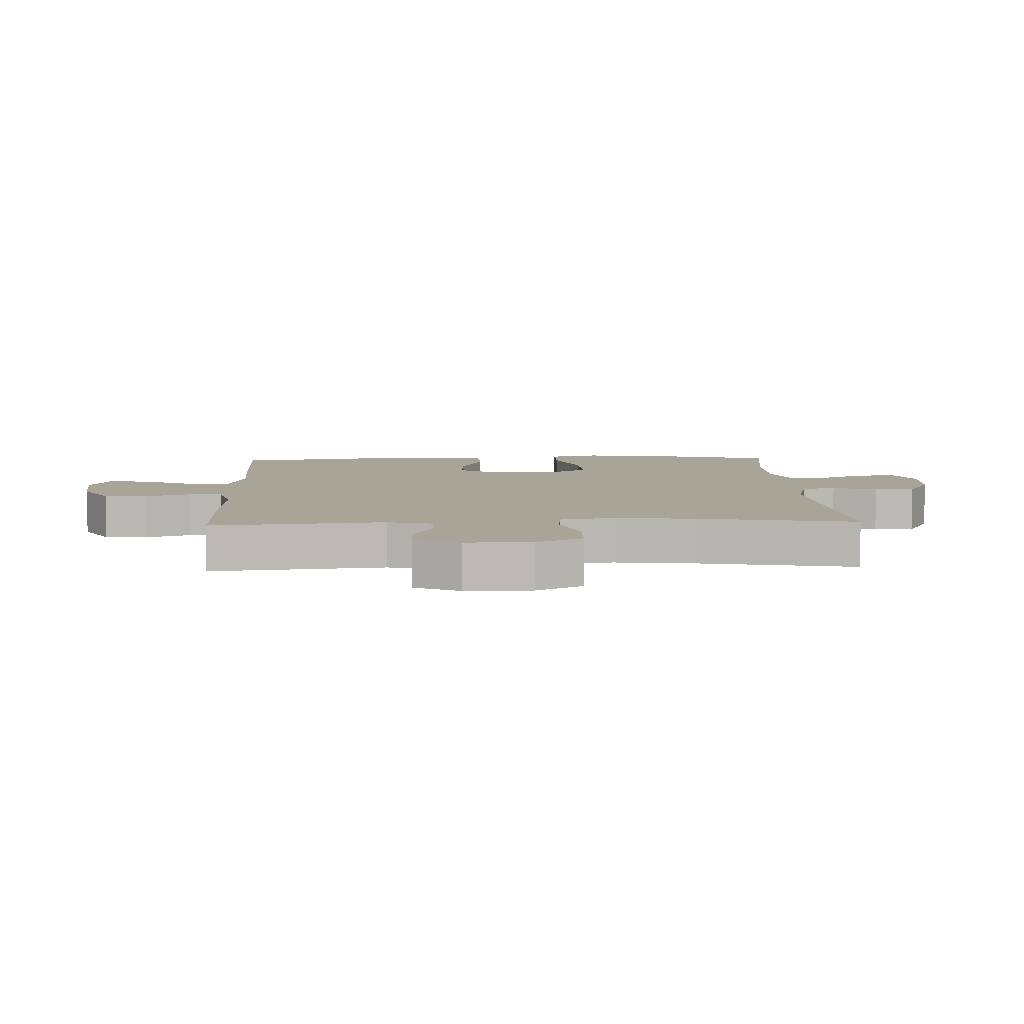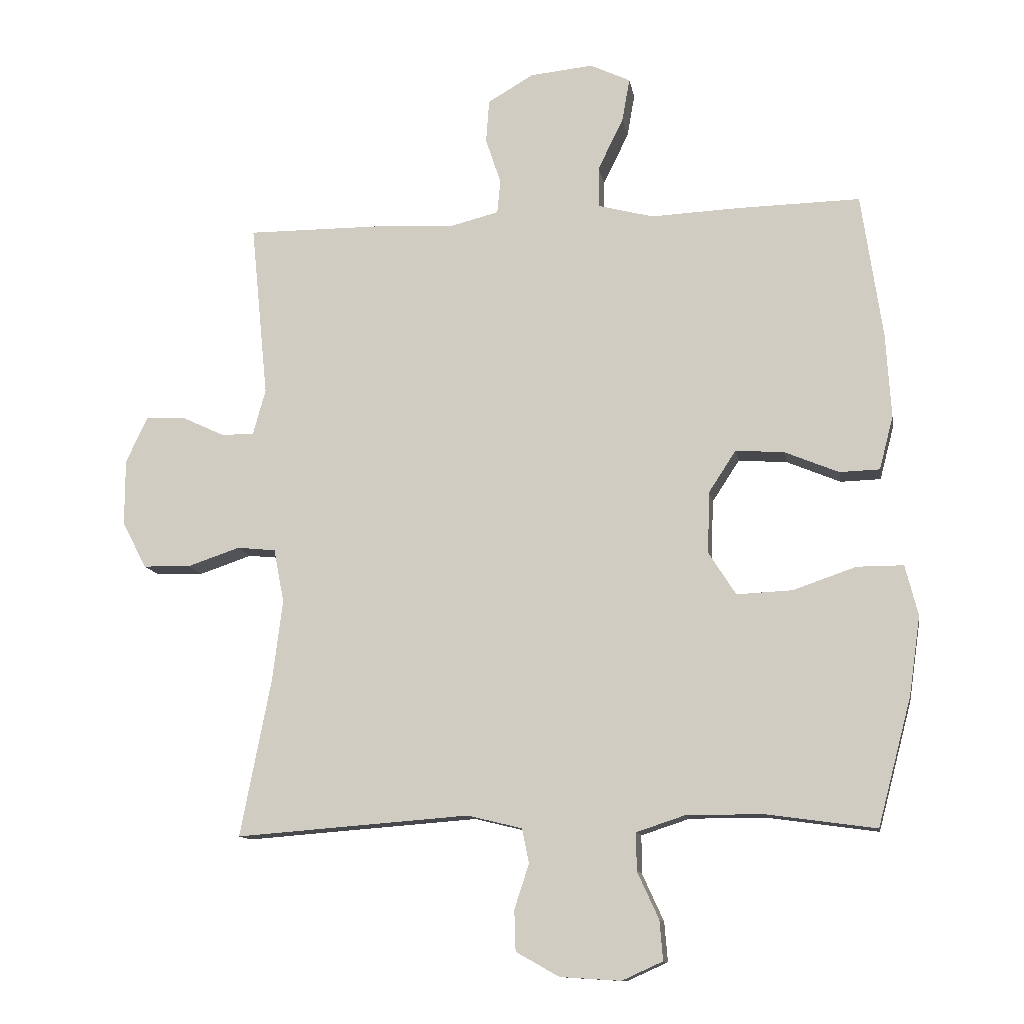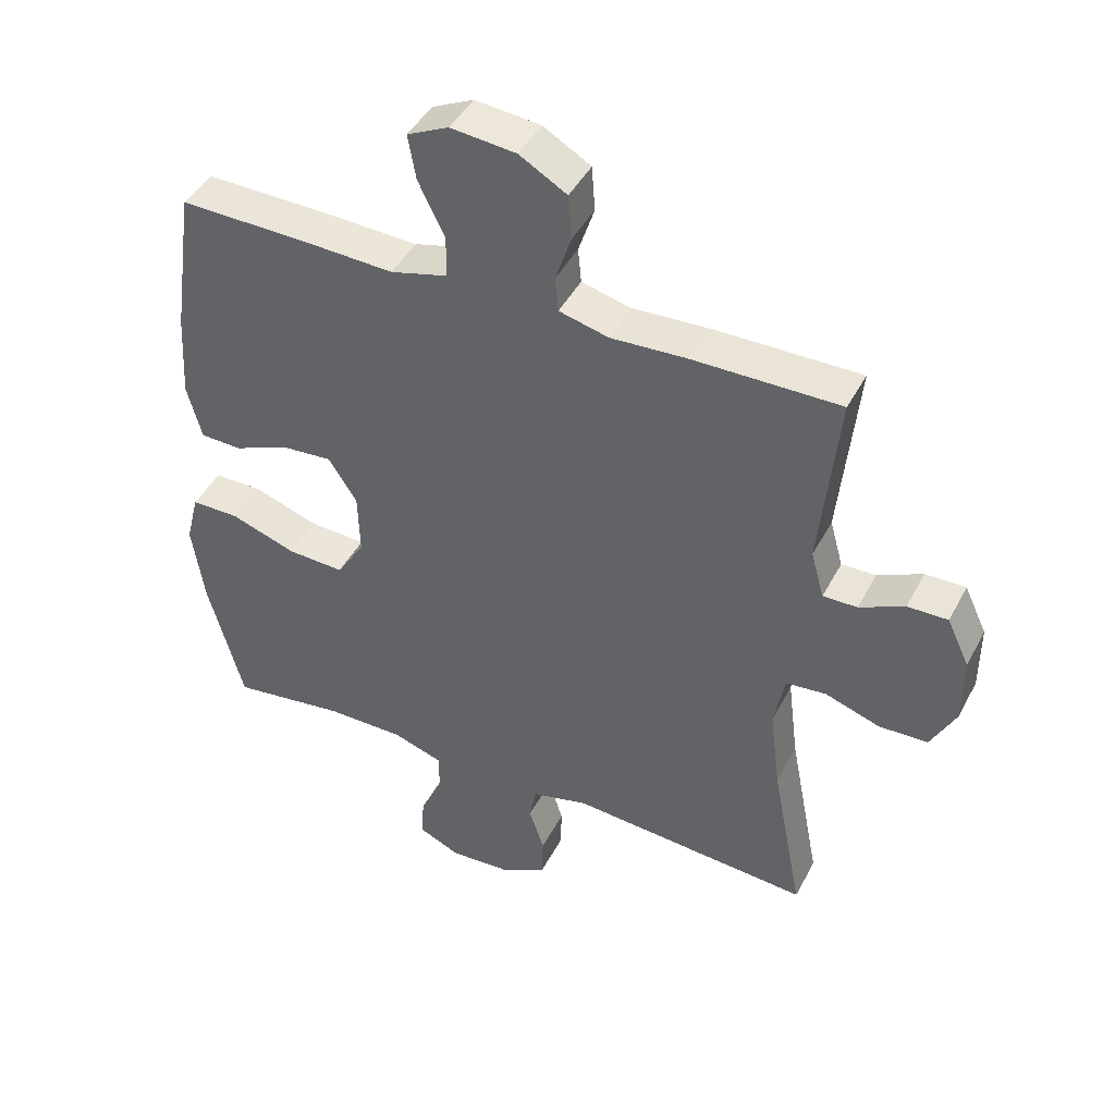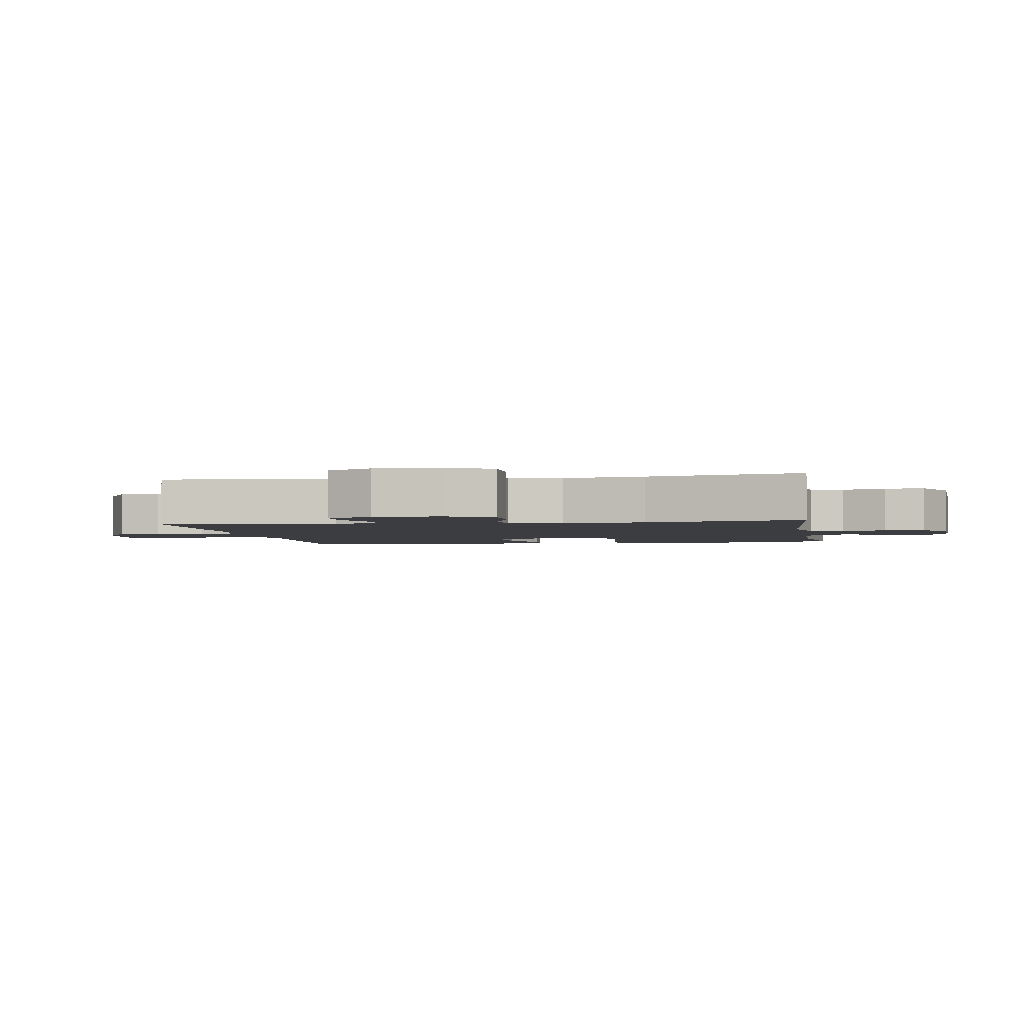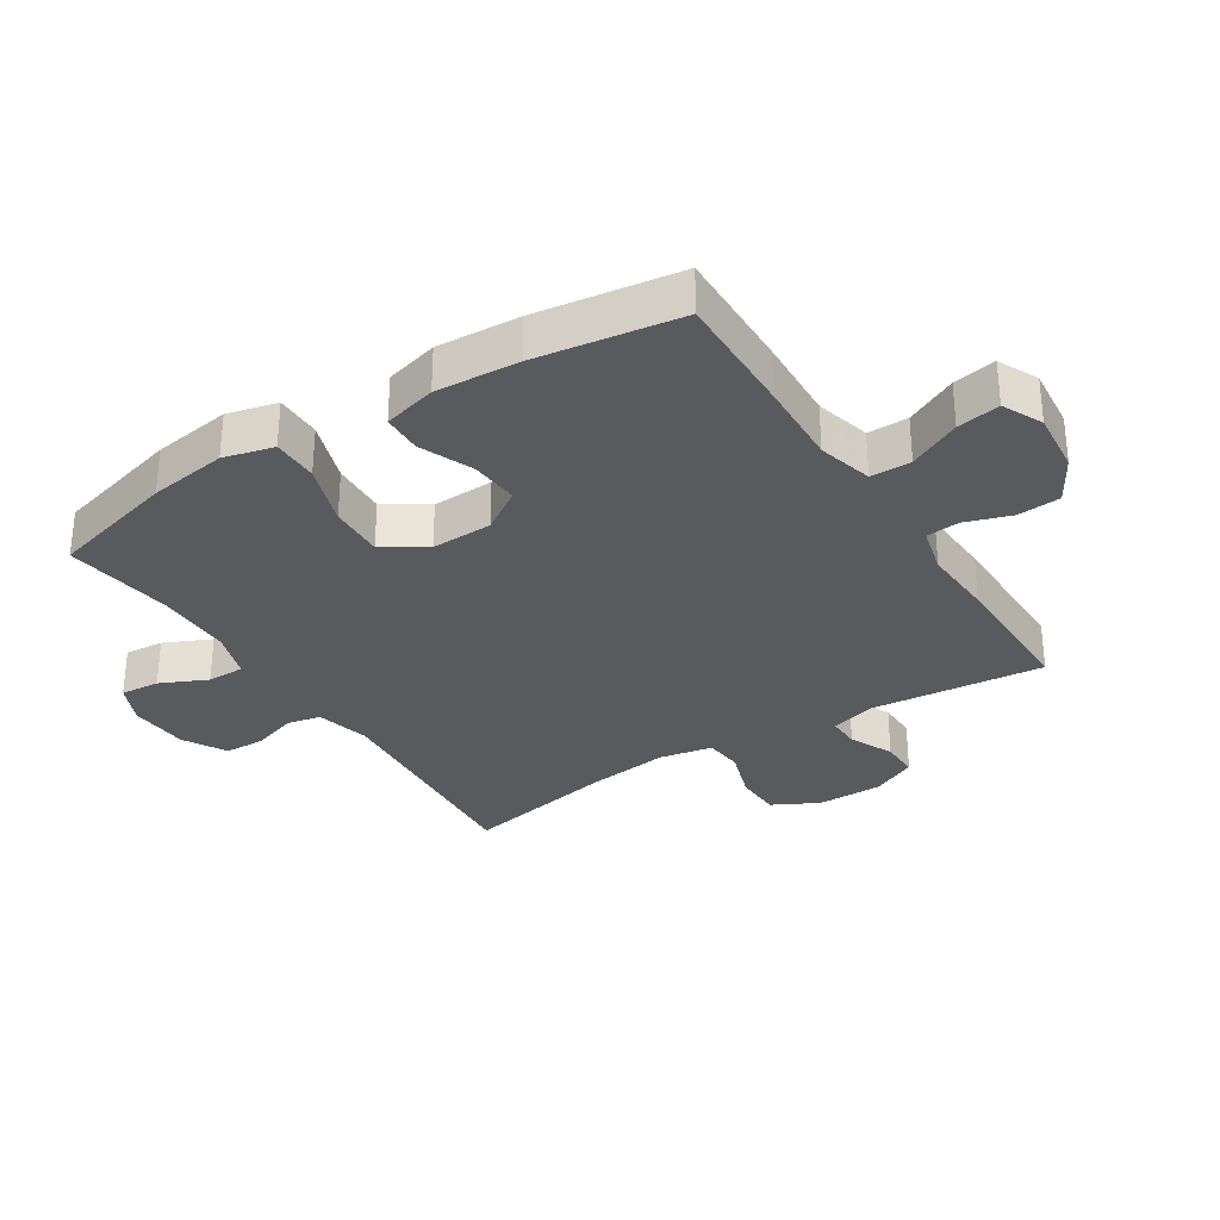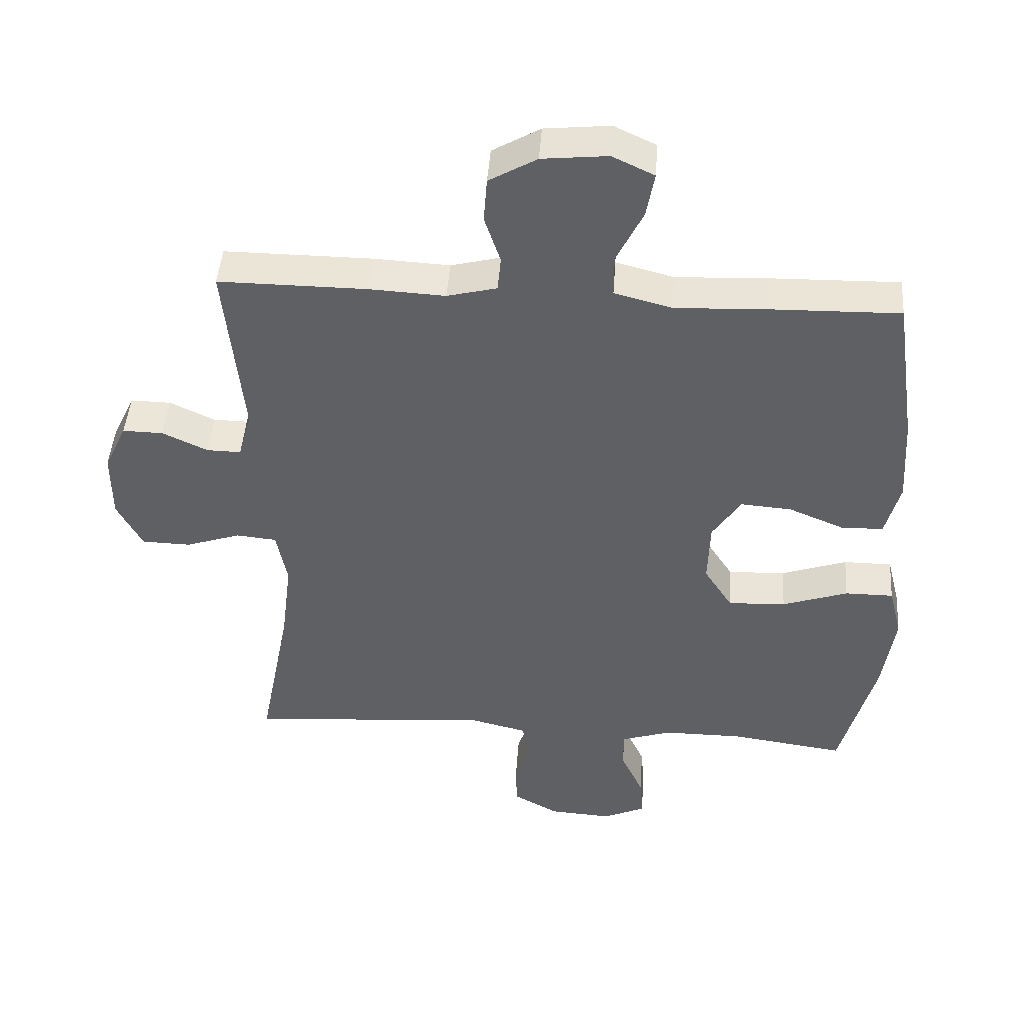
<metadata>
{"format":"obj","ext":"obj","renderer":"f3d","projection":"perspective","resolution":1024,"background":"white","views":[{"elev":7.0,"azim":87.4,"up":"+Y"},{"elev":-11.9,"azim":-170.4,"up":"+Z"},{"elev":44.1,"azim":26.2,"up":"+Z"},{"elev":-2.6,"azim":99.4,"up":"+Y"},{"elev":-31.3,"azim":-57.5,"up":"+Y"},{"elev":45.4,"azim":-175.9,"up":"+Z"}]}
</metadata>
<code>
v -0.5 0.07 0.5
v -0.304 0.07 0.496
v -0.168 0.07 0.49
v -0.081 0.07 0.513
v -0.081 0.07 0.577
v -0.121 0.07 0.659
v -0.133 0.07 0.727
v -0.07 0.07 0.757
v 0.029 0.07 0.747
v 0.101 0.07 0.705
v 0.106 0.07 0.637
v 0.082 0.07 0.565
v 0.087 0.07 0.512
v 0.162 0.07 0.493
v 0.276 0.07 0.499
v 0.5 0.07 0.5
v 0.473 0.07 0.226
v 0.493 0.07 0.154
v 0.545 0.07 0.155
v 0.613 0.07 0.187
v 0.674 0.07 0.188
v 0.708 0.07 0.116
v 0.708 0.07 0.012
v 0.67 0.07 -0.061
v 0.596 0.07 -0.063
v 0.513 0.07 -0.035
v 0.452 0.07 -0.041
v 0.436 0.07 -0.125
v 0.452 0.07 -0.253
v 0.5 0.07 -0.5
v 0.133 0.07 -0.472
v 0.047 0.07 -0.493
v 0.036 0.07 -0.547
v 0.059 0.07 -0.617
v 0.057 0.07 -0.681
v -0.011 0.07 -0.719
v -0.106 0.07 -0.725
v -0.17 0.07 -0.696
v -0.165 0.07 -0.634
v -0.131 0.07 -0.56
v -0.131 0.07 -0.501
v -0.207 0.07 -0.476
v -0.327 0.07 -0.476
v -0.5 0.07 -0.5
v -0.553 0.07 -0.3
v -0.571 0.07 -0.176
v -0.551 0.07 -0.097
v -0.478 0.07 -0.097
v -0.379 0.07 -0.131
v -0.292 0.07 -0.135
v -0.249 0.07 -0.068
v -0.252 0.07 0.029
v -0.295 0.07 0.095
v -0.372 0.07 0.089
v -0.456 0.07 0.054
v -0.519 0.07 0.056
v -0.541 0.07 0.14
v -0.533 0.07 0.272
v -0.5 0 0.5
v -0.304 0 0.496
v -0.168 0 0.49
v -0.081 0 0.513
v -0.081 0 0.577
v -0.121 0 0.659
v -0.133 0 0.727
v -0.07 0 0.757
v 0.029 0 0.747
v 0.101 0 0.705
v 0.106 0 0.637
v 0.082 0 0.565
v 0.087 0 0.512
v 0.162 0 0.493
v 0.276 0 0.499
v 0.5 0 0.5
v 0.473 0 0.226
v 0.493 0 0.154
v 0.545 0 0.155
v 0.613 0 0.187
v 0.674 0 0.188
v 0.708 0 0.116
v 0.708 0 0.012
v 0.67 0 -0.061
v 0.596 0 -0.063
v 0.513 0 -0.035
v 0.452 0 -0.041
v 0.436 0 -0.125
v 0.452 0 -0.253
v 0.5 0 -0.5
v 0.133 0 -0.472
v 0.047 0 -0.493
v 0.036 0 -0.547
v 0.059 0 -0.617
v 0.057 0 -0.681
v -0.011 0 -0.719
v -0.106 0 -0.725
v -0.17 0 -0.696
v -0.165 0 -0.634
v -0.131 0 -0.56
v -0.131 0 -0.501
v -0.207 0 -0.476
v -0.327 0 -0.476
v -0.5 0 -0.5
v -0.553 0 -0.3
v -0.571 0 -0.176
v -0.551 0 -0.097
v -0.478 0 -0.097
v -0.379 0 -0.131
v -0.292 0 -0.135
v -0.249 0 -0.068
v -0.252 0 0.029
v -0.295 0 0.095
v -0.372 0 0.089
v -0.456 0 0.054
v -0.519 0 0.056
v -0.541 0 0.14
v -0.533 0 0.272
f 1 2 3
f 58 1 3
f 57 58 3
f 56 57 3
f 55 56 3
f 54 55 3
f 53 54 3 4
f 52 53 4
f 51 52 4
f 47 48 49
f 46 47 49
f 45 46 49
f 44 45 49
f 43 44 49
f 42 43 49 50
f 41 42 50 51
f 38 39 40
f 37 38 40
f 36 37 40
f 35 36 40
f 34 35 40
f 33 34 40
f 32 33 40 41
f 41 51 4
f 32 41 4
f 31 32 4
f 24 25 26
f 23 24 26
f 22 23 26
f 21 22 26
f 20 21 26
f 19 20 26
f 18 19 26 27
f 17 18 27
f 14 15 16 17
f 17 27 28
f 14 17 28
f 13 14 28
f 10 11 12
f 9 10 12
f 8 9 12
f 7 8 12
f 6 7 12
f 5 6 12
f 5 12 13
f 4 5 13
f 31 4 13
f 30 31 13
f 29 30 13
f 13 28 29
f 61 60 59
f 61 59 116
f 61 116 115
f 61 115 114
f 61 114 113
f 61 113 112
f 62 61 112 111
f 62 111 110
f 62 110 109
f 107 106 105
f 107 105 104
f 107 104 103
f 107 103 102
f 107 102 101
f 108 107 101 100
f 109 108 100 99
f 98 97 96
f 98 96 95
f 98 95 94
f 98 94 93
f 98 93 92
f 98 92 91
f 99 98 91 90
f 62 109 99
f 62 99 90
f 62 90 89
f 84 83 82
f 84 82 81
f 84 81 80
f 84 80 79
f 84 79 78
f 84 78 77
f 85 84 77 76
f 85 76 75
f 75 74 73 72
f 86 85 75
f 86 75 72
f 86 72 71
f 70 69 68
f 70 68 67
f 70 67 66
f 70 66 65
f 70 65 64
f 70 64 63
f 71 70 63
f 71 63 62
f 71 62 89
f 71 89 88
f 71 88 87
f 87 86 71
f 1 59 60 2
f 2 60 61 3
f 3 61 62 4
f 4 62 63 5
f 5 63 64 6
f 6 64 65 7
f 7 65 66 8
f 8 66 67 9
f 9 67 68 10
f 10 68 69 11
f 11 69 70 12
f 12 70 71 13
f 13 71 72 14
f 14 72 73 15
f 15 73 74 16
f 16 74 75 17
f 17 75 76 18
f 18 76 77 19
f 19 77 78 20
f 20 78 79 21
f 21 79 80 22
f 22 80 81 23
f 23 81 82 24
f 24 82 83 25
f 25 83 84 26
f 26 84 85 27
f 27 85 86 28
f 28 86 87 29
f 29 87 88 30
f 30 88 89 31
f 31 89 90 32
f 32 90 91 33
f 33 91 92 34
f 34 92 93 35
f 35 93 94 36
f 36 94 95 37
f 37 95 96 38
f 38 96 97 39
f 39 97 98 40
f 40 98 99 41
f 41 99 100 42
f 42 100 101 43
f 43 101 102 44
f 44 102 103 45
f 45 103 104 46
f 46 104 105 47
f 47 105 106 48
f 48 106 107 49
f 49 107 108 50
f 50 108 109 51
f 51 109 110 52
f 52 110 111 53
f 53 111 112 54
f 54 112 113 55
f 55 113 114 56
f 56 114 115 57
f 57 115 116 58
f 58 116 59 1

</code>
